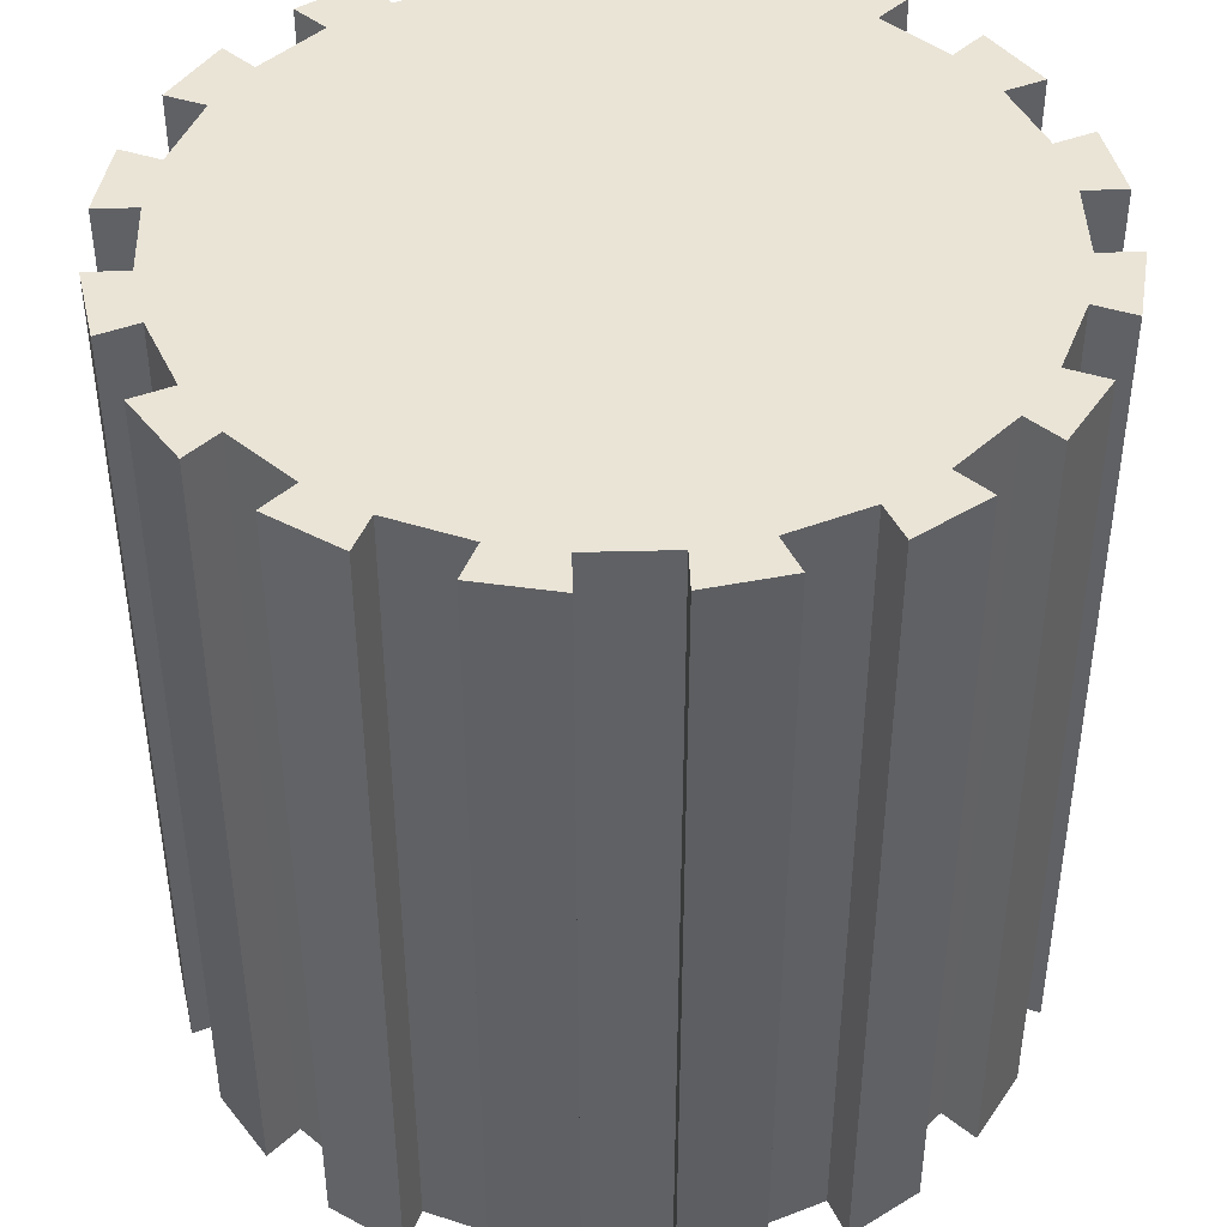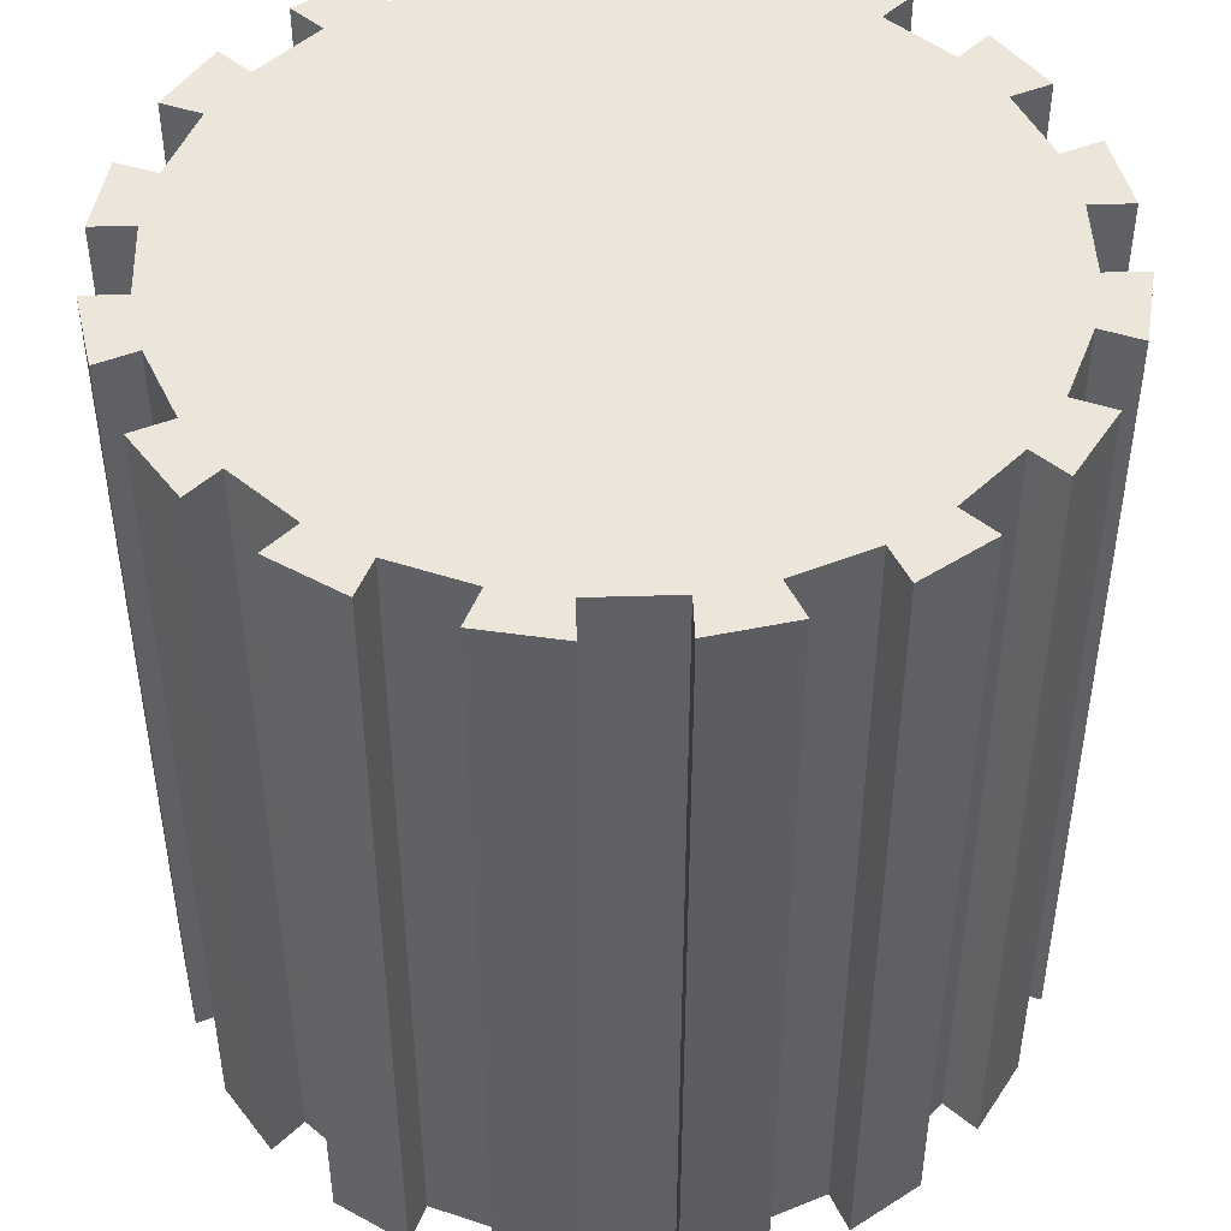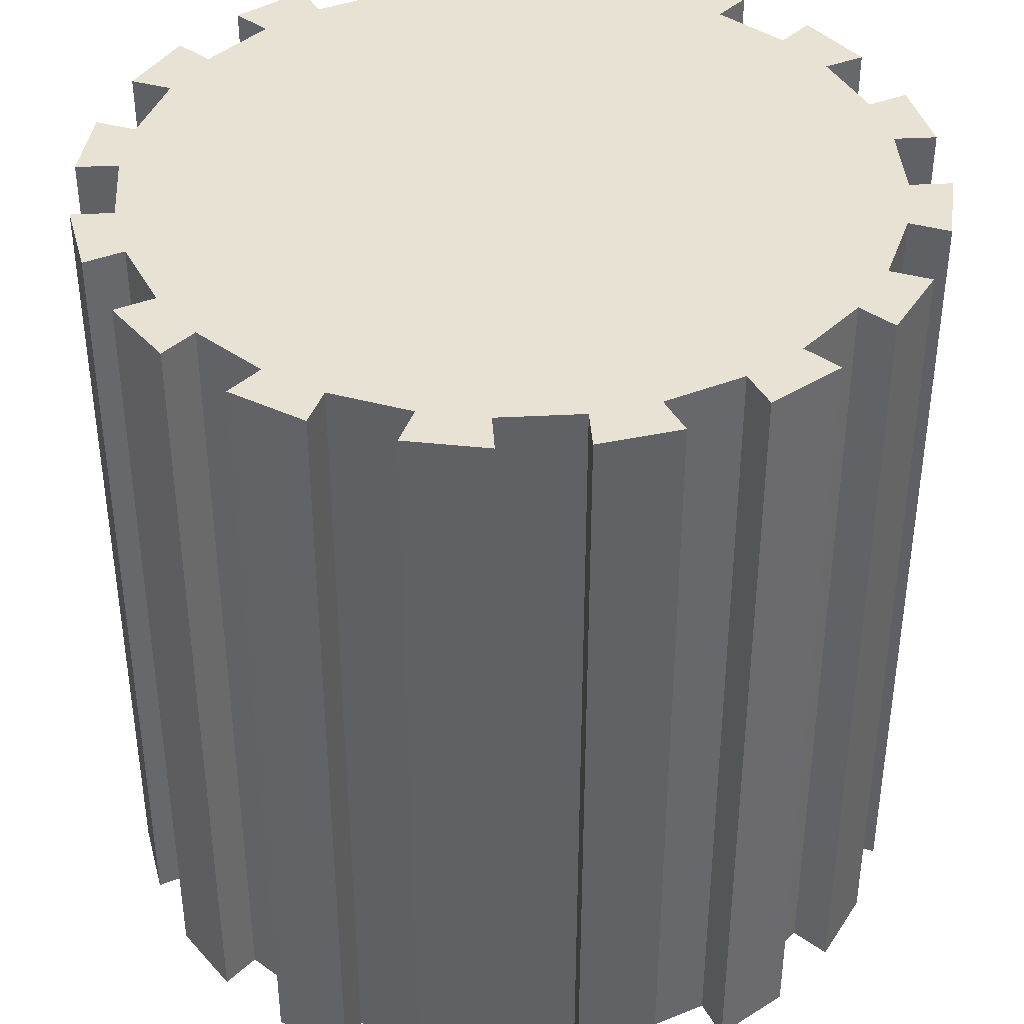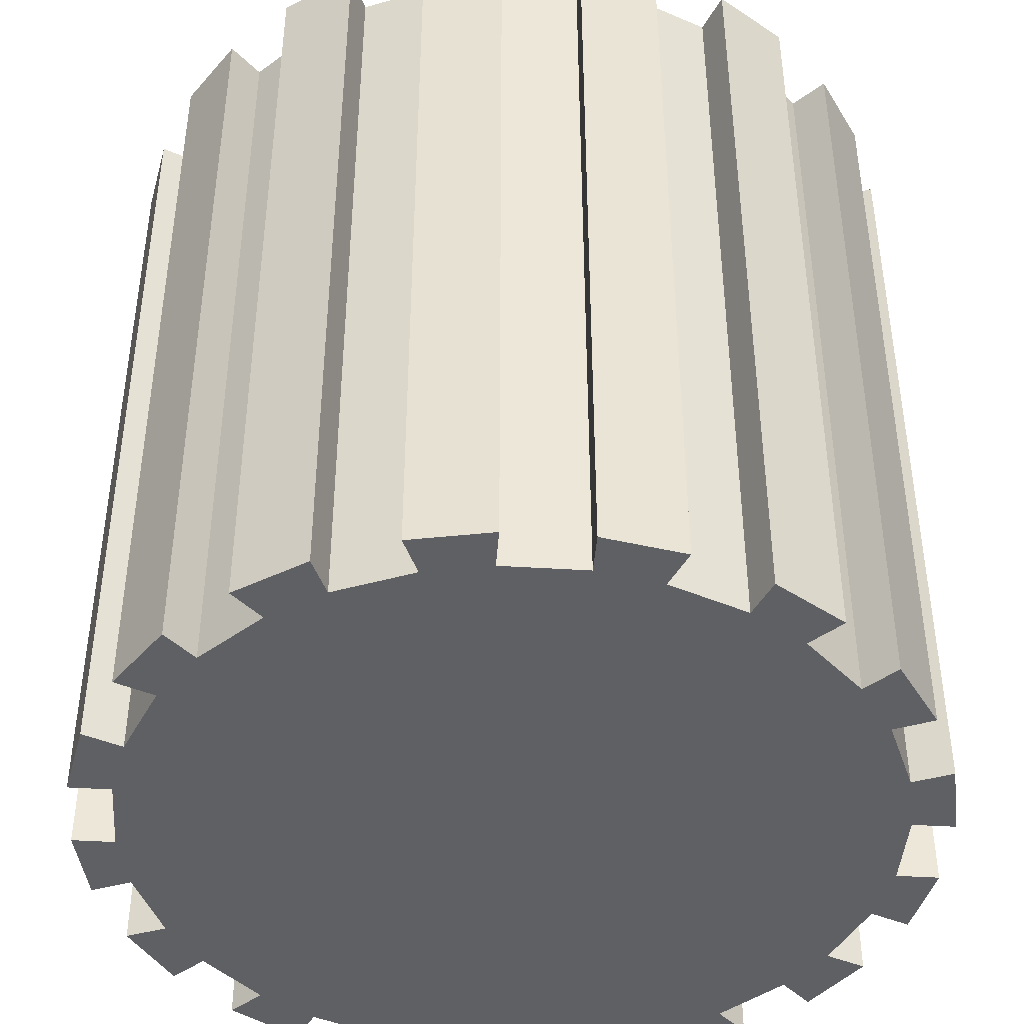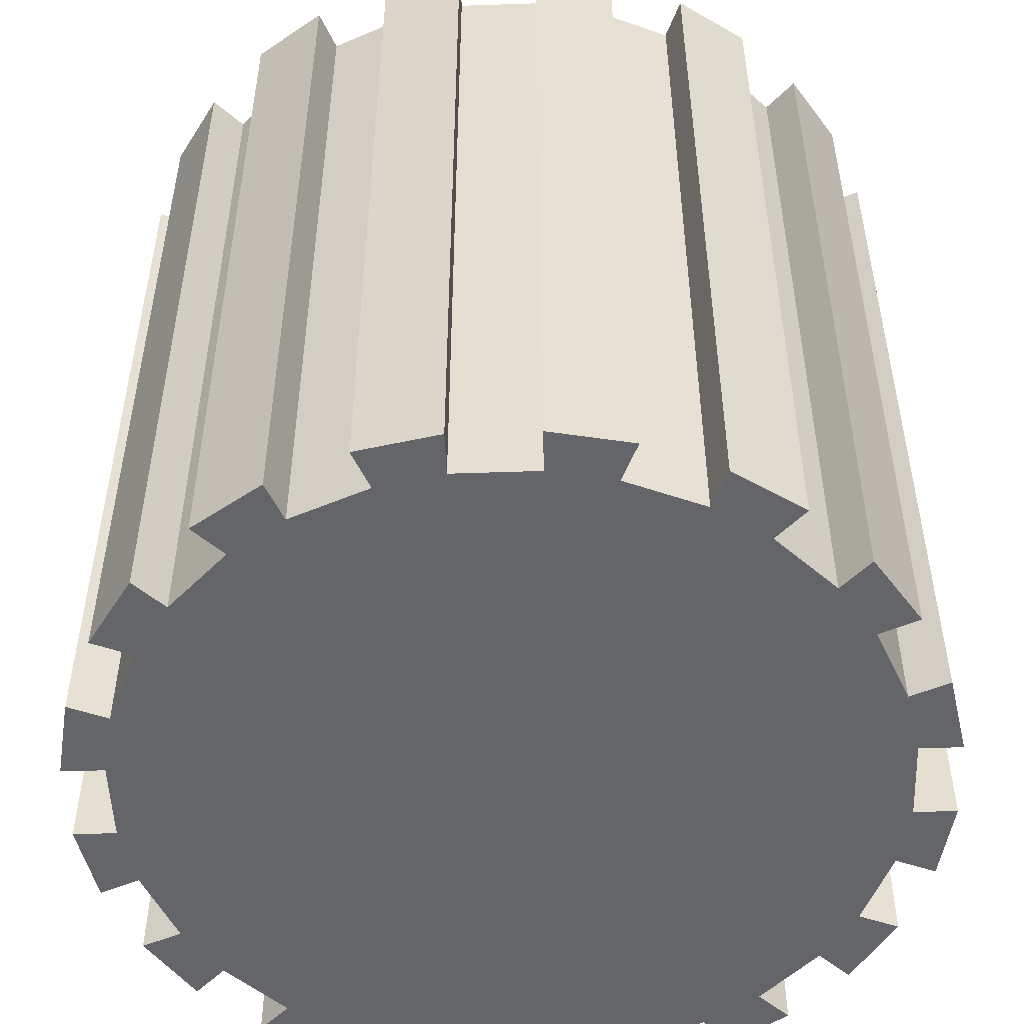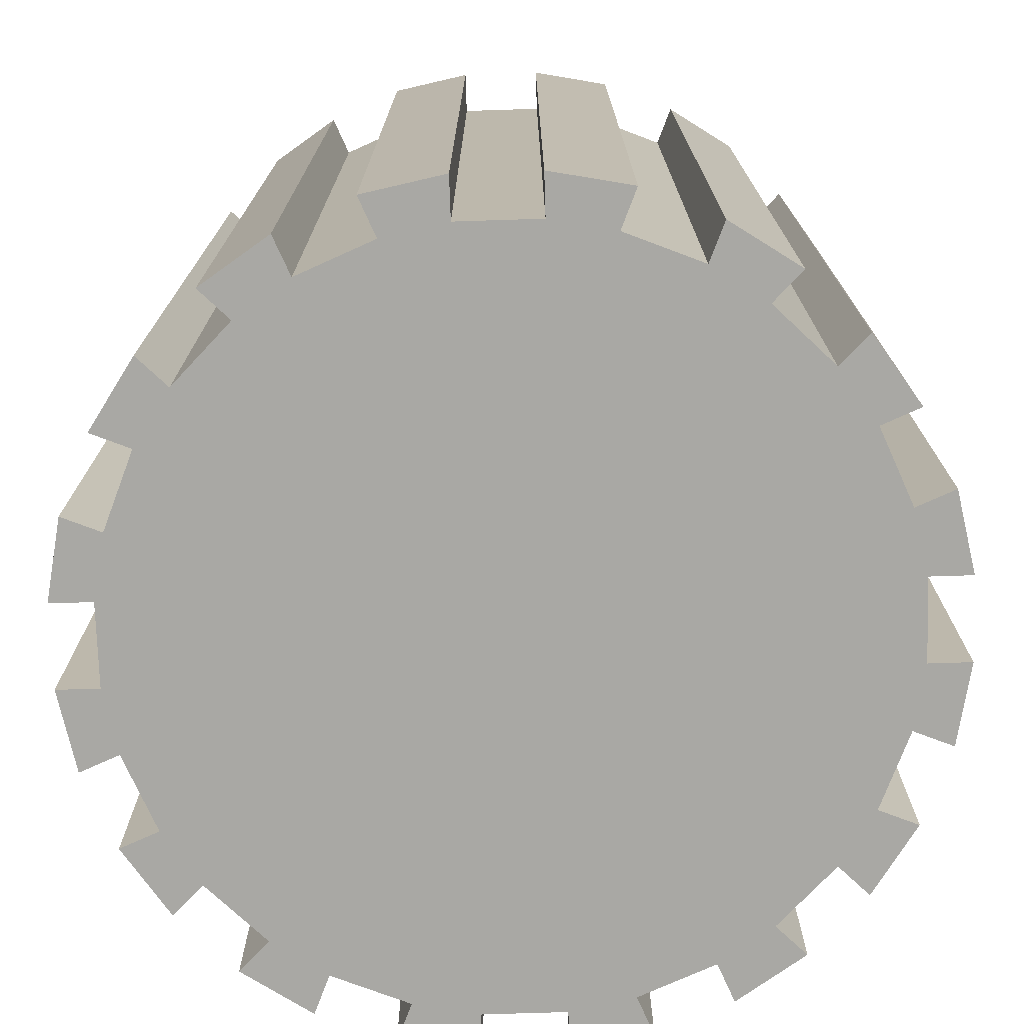
<metadata>
{"format":"obj","ext":"obj","renderer":"f3d","projection":"perspective","resolution":1024,"background":"white","views":[{"elev":43.7,"azim":-24.9,"up":"+Y"},{"elev":46.8,"azim":-47.6,"up":"+Y"},{"elev":39.9,"azim":-26.8,"up":"+Y"},{"elev":-43.4,"azim":-162.3,"up":"+Y"},{"elev":-51.6,"azim":-111.0,"up":"+Y"},{"elev":-74.9,"azim":68.7,"up":"+Y"}]}
</metadata>
<code>
v 0.4435 -0.5 -0.2309
v 0.3971 -0.5 -0.2122
v 0.3542 -0.5 -0.278
v 0.3899 -0.5 -0.313
v 0.4981 -0.5 -0.04358
v 0.4481 -0.5 -0.04412
v 0.4336 -0.5 -0.1213
v 0.48 -0.5 -0.1399
v -0.2122 -0.5 -0.3971
v -0.1213 -0.5 -0.4336
v -0.04412 -0.5 -0.4481
v 0.05389 -0.5 -0.447
v 0.1307 -0.5 -0.4309
v 0.2209 -0.5 -0.3924
v 0.2857 -0.5 -0.3481
v 0.447 -0.5 0.05389
v 0.4309 -0.5 0.1307
v 0.3924 -0.5 0.2209
v 0.3481 -0.5 0.2857
v 0.278 -0.5 0.3542
v 0.2122 -0.5 0.3971
v 0.1213 -0.5 0.4336
v 0.04412 -0.5 0.4481
v -0.05389 -0.5 0.447
v -0.1307 -0.5 0.4309
v -0.2209 -0.5 0.3924
v -0.2857 -0.5 0.3481
v -0.3542 -0.5 0.278
v -0.3971 -0.5 0.2122
v -0.4336 -0.5 0.1213
v -0.4481 -0.5 0.04412
v -0.447 -0.5 -0.05389
v -0.4309 -0.5 -0.1307
v -0.3924 -0.5 -0.2209
v -0.3481 -0.5 -0.2857
v -0.278 -0.5 -0.3542
v 0.4769 -0.5 0.1504
v 0.497 -0.5 0.05443
v 0.383 -0.5 0.3214
v 0.4384 -0.5 0.2405
v 0.2309 -0.5 0.4435
v 0.313 -0.5 0.3899
v 0.04358 -0.5 0.4981
v 0.1399 -0.5 0.48
v -0.1504 -0.5 0.4769
v -0.05443 -0.5 0.497
v -0.3214 -0.5 0.383
v -0.2405 -0.5 0.4384
v -0.4435 -0.5 0.2309
v -0.3899 -0.5 0.313
v -0.4981 -0.5 0.04358
v -0.48 -0.5 0.1399
v -0.4769 -0.5 -0.1504
v -0.497 -0.5 -0.05443
v -0.383 -0.5 -0.3214
v -0.4384 -0.5 -0.2405
v -0.313 -0.5 -0.3899
v -0.2309 -0.5 -0.4435
v -0.04358 -0.5 -0.4981
v -0.1399 -0.5 -0.48
v 0.1504 -0.5 -0.4769
v 0.05443 -0.5 -0.497
v 0.3214 -0.5 -0.383
v 0.2405 -0.5 -0.4384
v -0.1399 -0.5 -0.48
v -0.1399 0.5 -0.48
v -0.04358 0.5 -0.4981
v -0.04358 -0.5 -0.4981
v -0.1504 0.5 0.4769
v -0.05443 0.5 0.497
v -0.05443 0.5 0.497
v -0.05389 0.5 0.447
v -0.1307 0.5 0.4309
v -0.1504 0.5 0.4769
v 0.05443 -0.5 -0.497
v 0.05443 0.5 -0.497
v 0.1504 0.5 -0.4769
v 0.1504 -0.5 -0.4769
v 0.2405 -0.5 -0.4384
v 0.2405 0.5 -0.4384
v 0.3214 0.5 -0.383
v 0.3214 -0.5 -0.383
v 0.3899 -0.5 -0.313
v 0.3899 0.5 -0.313
v 0.4435 0.5 -0.2309
v 0.4435 -0.5 -0.2309
v 0.48 -0.5 -0.1399
v 0.48 0.5 -0.1399
v 0.4981 0.5 -0.04358
v 0.4981 -0.5 -0.04358
v 0.2857 0.5 -0.3481
v 0.3214 0.5 -0.383
v 0.2405 0.5 -0.4384
v 0.2209 0.5 -0.3924
v 0.497 -0.5 0.05443
v 0.497 0.5 0.05443
v 0.4769 0.5 0.1504
v 0.4769 -0.5 0.1504
v 0.4384 -0.5 0.2405
v 0.4384 0.5 0.2405
v 0.383 0.5 0.3214
v 0.383 -0.5 0.3214
v 0.313 -0.5 0.3899
v 0.313 0.5 0.3899
v 0.2309 0.5 0.4435
v 0.2309 -0.5 0.4435
v 0.1399 -0.5 0.48
v 0.1399 0.5 0.48
v 0.04358 0.5 0.4981
v 0.04358 -0.5 0.4981
v -0.05443 -0.5 0.497
v -0.1504 -0.5 0.4769
v -0.2405 -0.5 0.4384
v -0.2405 0.5 0.4384
v -0.3214 0.5 0.383
v -0.3214 -0.5 0.383
v -0.3899 -0.5 0.313
v -0.3899 0.5 0.313
v -0.4435 0.5 0.2309
v -0.4435 -0.5 0.2309
v -0.48 -0.5 0.1399
v -0.48 0.5 0.1399
v -0.4981 0.5 0.04358
v -0.4981 -0.5 0.04358
v -0.497 -0.5 -0.05443
v -0.497 0.5 -0.05443
v -0.4769 0.5 -0.1504
v -0.4769 -0.5 -0.1504
v -0.4384 -0.5 -0.2405
v -0.4384 0.5 -0.2405
v -0.383 0.5 -0.3214
v -0.383 -0.5 -0.3214
v -0.313 -0.5 -0.3899
v -0.313 0.5 -0.3899
v -0.2309 0.5 -0.4435
v -0.2309 -0.5 -0.4435
v 0.05443 0.5 -0.497
v 0.05389 0.5 -0.447
v 0.1307 0.5 -0.4309
v 0.1504 0.5 -0.4769
v -0.4384 0.5 -0.2405
v -0.3924 0.5 -0.2209
v -0.3481 0.5 -0.2857
v -0.383 0.5 -0.3214
v -0.2857 0.5 0.3481
v -0.3214 0.5 0.383
v -0.2405 0.5 0.4384
v -0.2209 0.5 0.3924
v -0.3899 0.5 0.313
v -0.3542 0.5 0.278
v -0.3971 0.5 0.2122
v -0.4435 0.5 0.2309
v 0.313 0.5 0.3899
v 0.278 0.5 0.3542
v 0.2122 0.5 0.3971
v 0.2309 0.5 0.4435
v -0.48 0.5 0.1399
v -0.4336 0.5 0.1213
v -0.4481 0.5 0.04412
v -0.4981 0.5 0.04358
v -0.313 0.5 -0.3899
v -0.278 0.5 -0.3542
v -0.2122 0.5 -0.3971
v -0.2309 0.5 -0.4435
v 0.04412 0.5 0.4481
v 0.04358 0.5 0.4981
v 0.1399 0.5 0.48
v 0.1213 0.5 0.4336
v -0.1399 0.5 -0.48
v -0.1213 0.5 -0.4336
v -0.04412 0.5 -0.4481
v -0.04358 0.5 -0.4981
v -0.497 0.5 -0.05443
v -0.447 0.5 -0.05389
v -0.4309 0.5 -0.1307
v -0.4769 0.5 -0.1504
v 0.3542 0.5 -0.278
v 0.3899 0.5 -0.313
v 0.3971 0.5 -0.2122
v 0.4336 0.5 -0.1213
v 0.4435 0.5 -0.2309
v 0.48 0.5 -0.1399
v 0.4481 0.5 -0.04412
v 0.447 0.5 0.05389
v 0.4981 0.5 -0.04358
v 0.497 0.5 0.05443
v 0.4309 0.5 0.1307
v 0.3924 0.5 0.2209
v 0.4769 0.5 0.1504
v 0.4384 0.5 0.2405
v 0.3481 0.5 0.2857
v 0.383 0.5 0.3214
f 1 2 3 4
f 5 6 7 8
f 9 10 11 12 13 14 15 3 2 7 6 16 17 18 19 20 21 22 23 24 25 26 27 28 29 30 31 32 33 34 35 36
f 37 17 16 38
f 39 19 18 40
f 41 21 20 42
f 43 23 22 44
f 45 25 24 46
f 47 27 26 48
f 49 29 28 50
f 51 31 30 52
f 53 33 32 54
f 55 35 34 56
f 36 57 58 9
f 59 11 10 60
f 61 13 12 62
f 63 15 14 64
f 65 66 67 68
f 69 70 71 72 73 74
f 75 76 77 78
f 79 80 81 82
f 83 84 85 86
f 87 88 89 90
f 91 92 81 80 93 94
f 95 96 97 98
f 99 100 101 102
f 103 104 105 106
f 107 108 109 110
f 111 70 69 112
f 113 114 115 116
f 117 118 119 120
f 121 122 123 124
f 125 126 127 128
f 129 130 131 132
f 133 134 135 136
f 77 76 137 138 139 140
f 131 130 141 142 143 144
f 145 146 115 114 147 148
f 119 118 149 150 151 152
f 105 104 153 154 155 156
f 123 122 157 158 159 160
f 134 161 162 163 164 135
f 165 166 109 108 167 168
f 67 66 169 170 171 172
f 127 126 173 174 175 176
f 9 163 170 10
f 164 163 9 58
f 60 10 170 169
f 11 171 138 12
f 172 171 11 59
f 62 12 138 137
f 13 139 94 14
f 140 139 13 61
f 64 14 94 93
f 15 91 177 3
f 92 91 15 63
f 4 3 177 178
f 2 179 180 7
f 181 179 2 1
f 8 7 180 182
f 6 183 184 16
f 185 183 6 5
f 38 16 184 186
f 17 187 188 18
f 189 187 17 37
f 40 18 188 190
f 19 191 154 20
f 192 191 19 39
f 42 20 154 153
f 21 155 168 22
f 156 155 21 41
f 44 22 168 167
f 23 165 72 24
f 166 165 23 43
f 46 24 72 71
f 25 73 148 26
f 74 73 25 45
f 48 26 148 147
f 27 145 150 28
f 146 145 27 47
f 50 28 150 149
f 29 151 158 30
f 152 151 29 49
f 52 30 158 157
f 31 159 174 32
f 160 159 31 51
f 54 32 174 173
f 33 175 142 34
f 176 175 33 53
f 56 34 142 141
f 35 143 162 36
f 144 143 35 55
f 57 36 162 161
f 191 192 101 100 190 188
f 187 189 97 96 186 184
f 183 185 89 88 182 180
f 179 181 85 84 178 177
f 94 139 138 171 170 163 162 143 142 175 174 159 158 151 150 145 148 73 72 165 168 155 154 191 188 187 184 183 180 179 177 91
f 134 133 57 161
f 118 117 50 149
f 98 97 189 37
f 116 115 146 47
f 82 81 92 63
f 84 83 4 178
f 124 123 160 51
f 102 101 192 39
f 126 125 54 173
f 106 105 156 41
f 90 89 185 5
f 68 67 172 59
f 104 103 42 153
f 70 111 46 71
f 122 121 52 157
f 80 79 64 93
f 76 75 62 137
f 110 109 166 43
f 96 95 38 186
f 136 135 164 58
f 66 65 60 169
f 120 119 152 49
f 108 107 44 167
f 88 87 8 182
f 112 69 74 45
f 130 129 56 141
f 114 113 48 147
f 78 77 140 61
f 86 85 181 1
f 100 99 40 190
f 128 127 176 53
f 132 131 144 55

</code>
